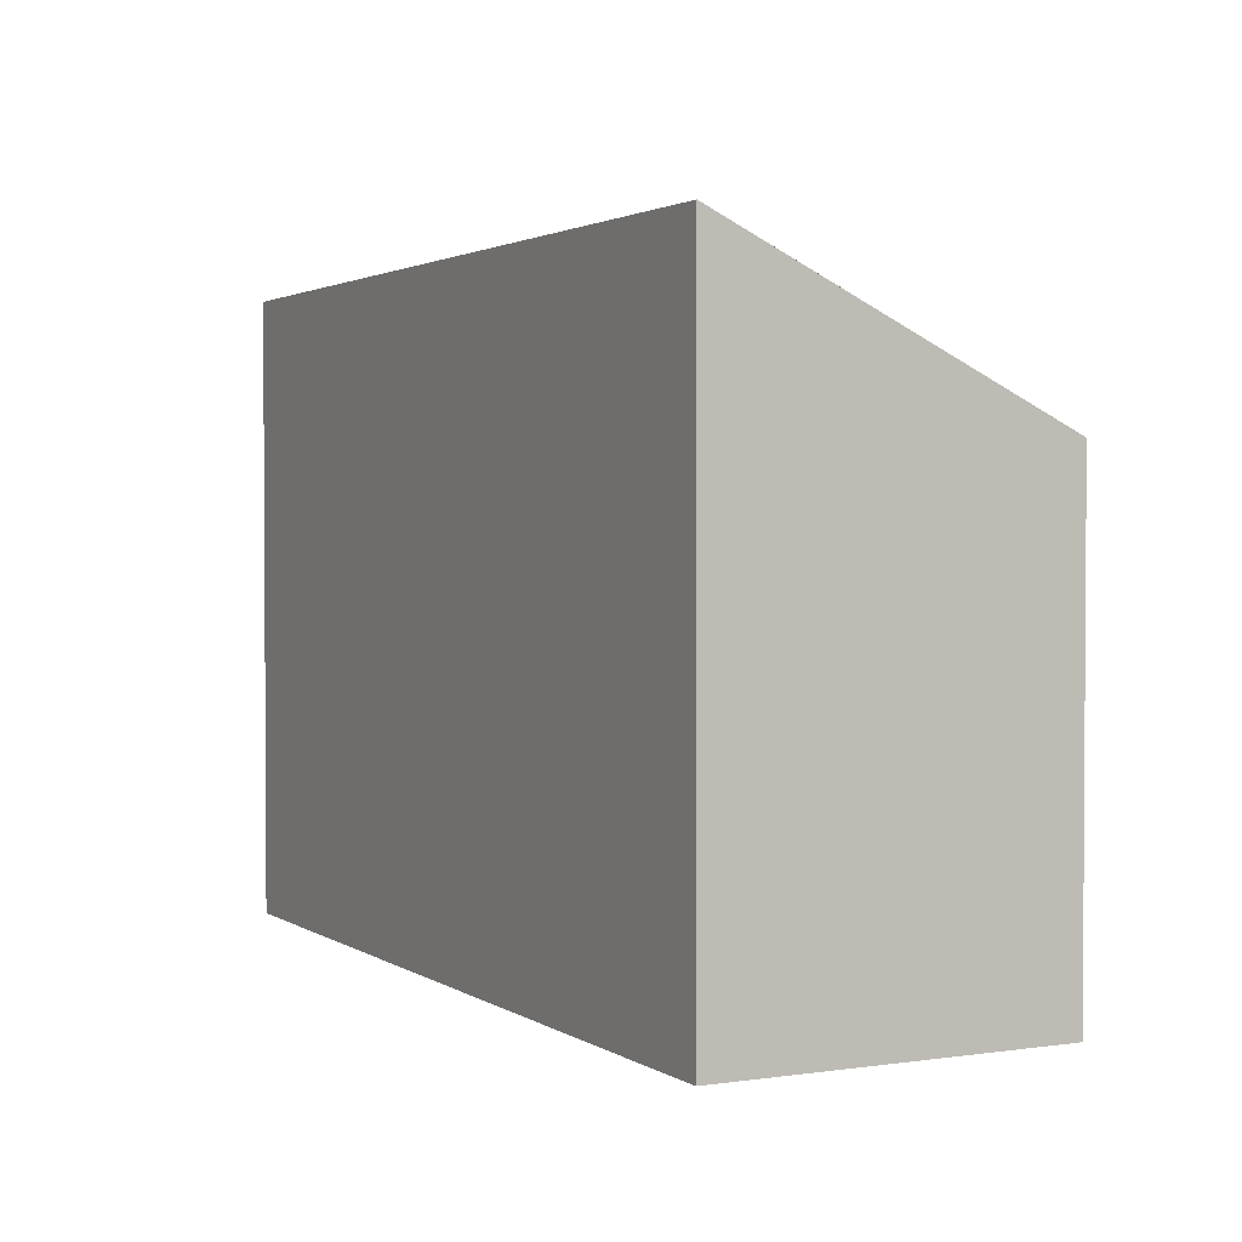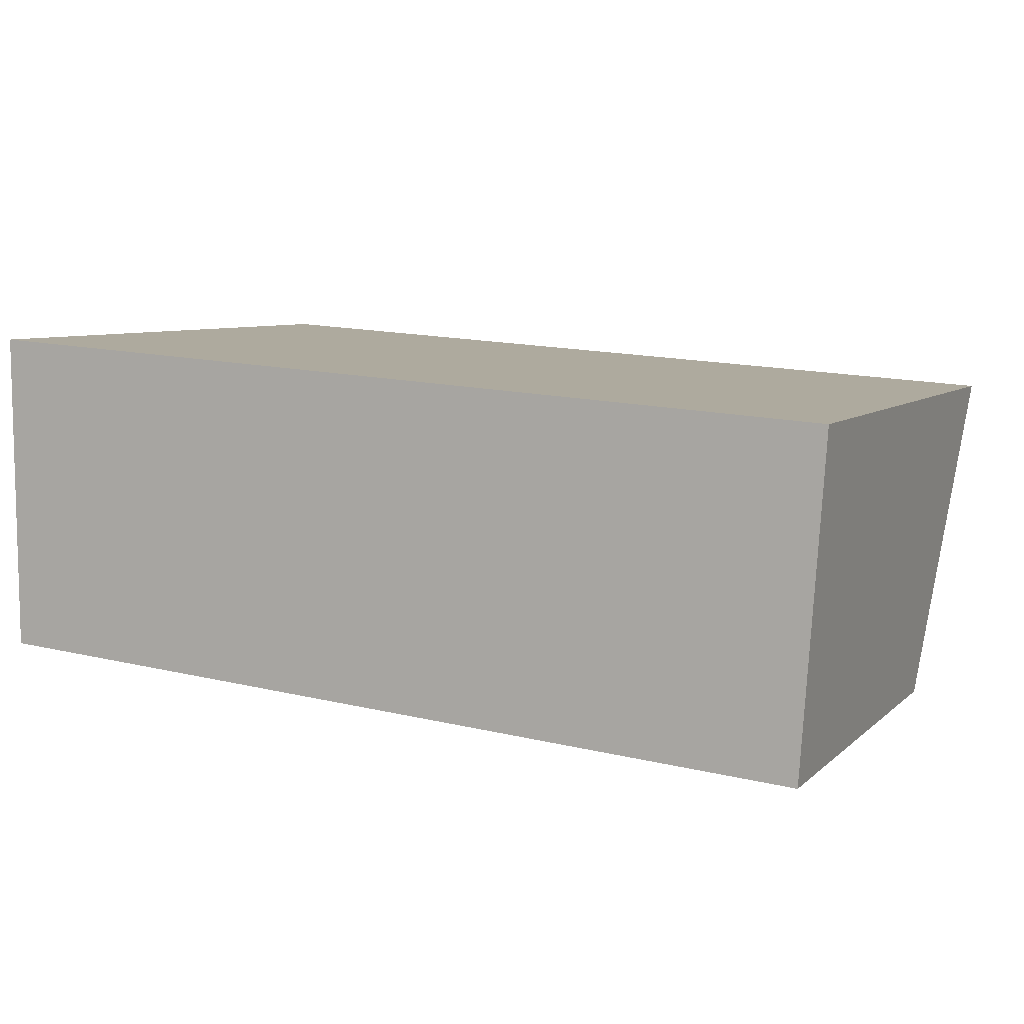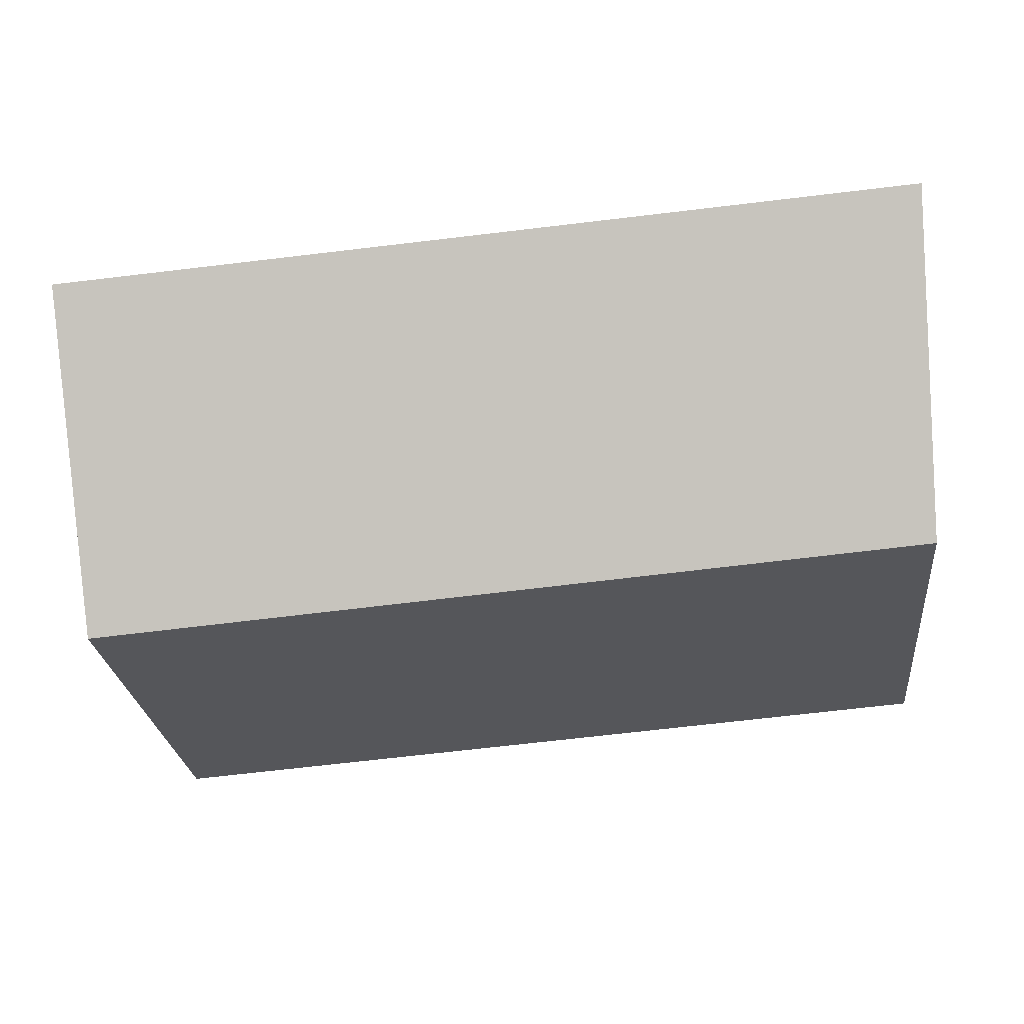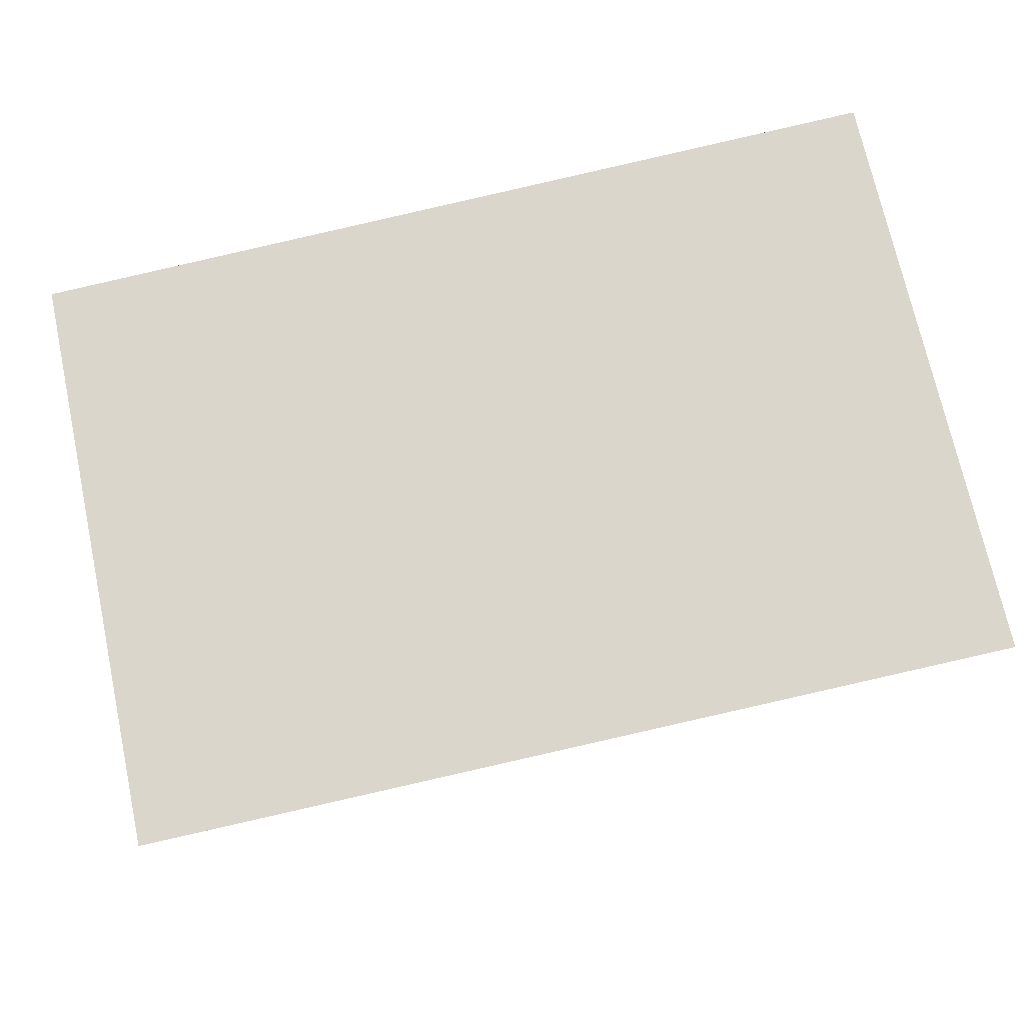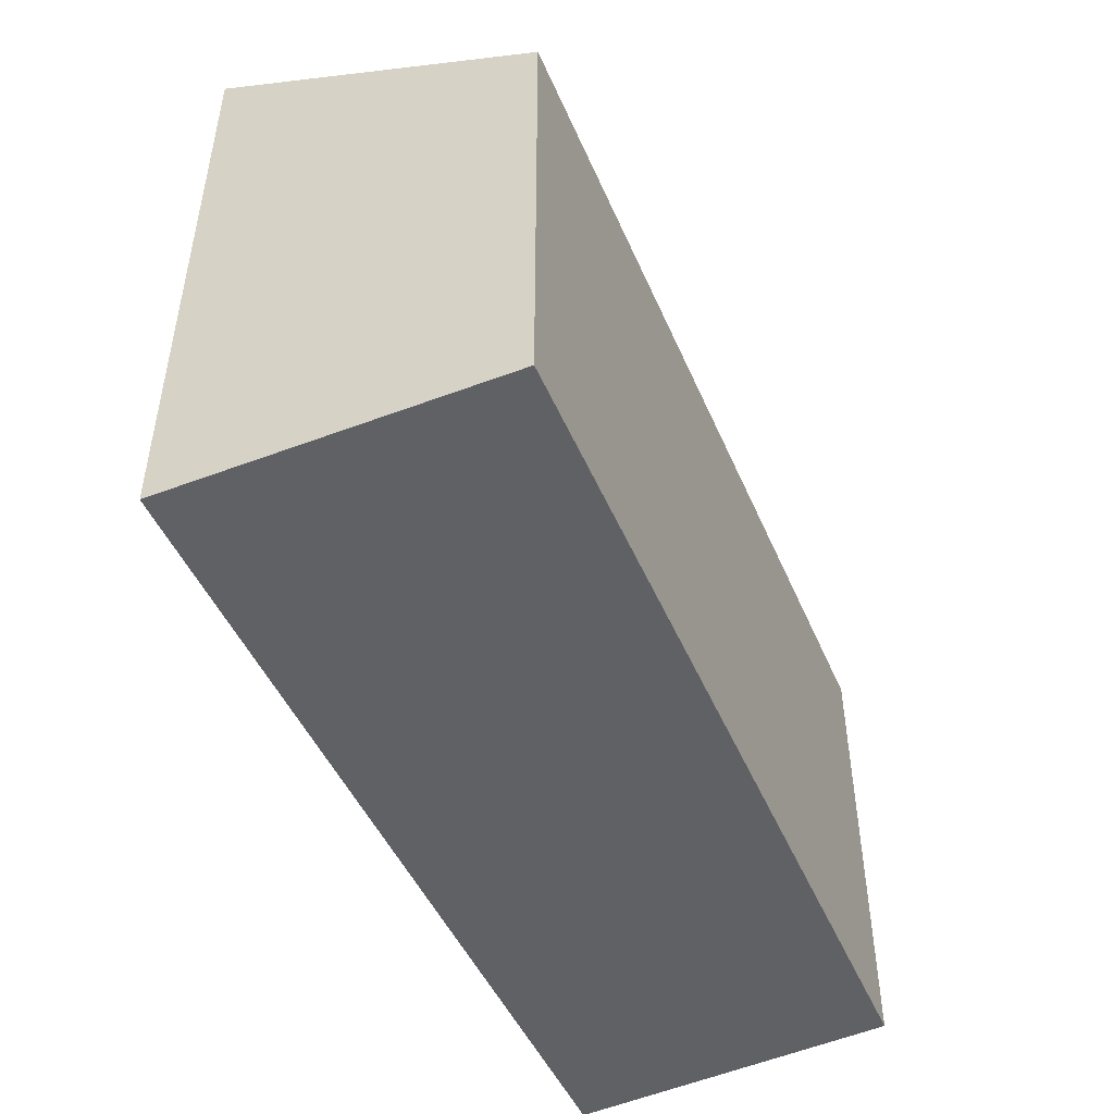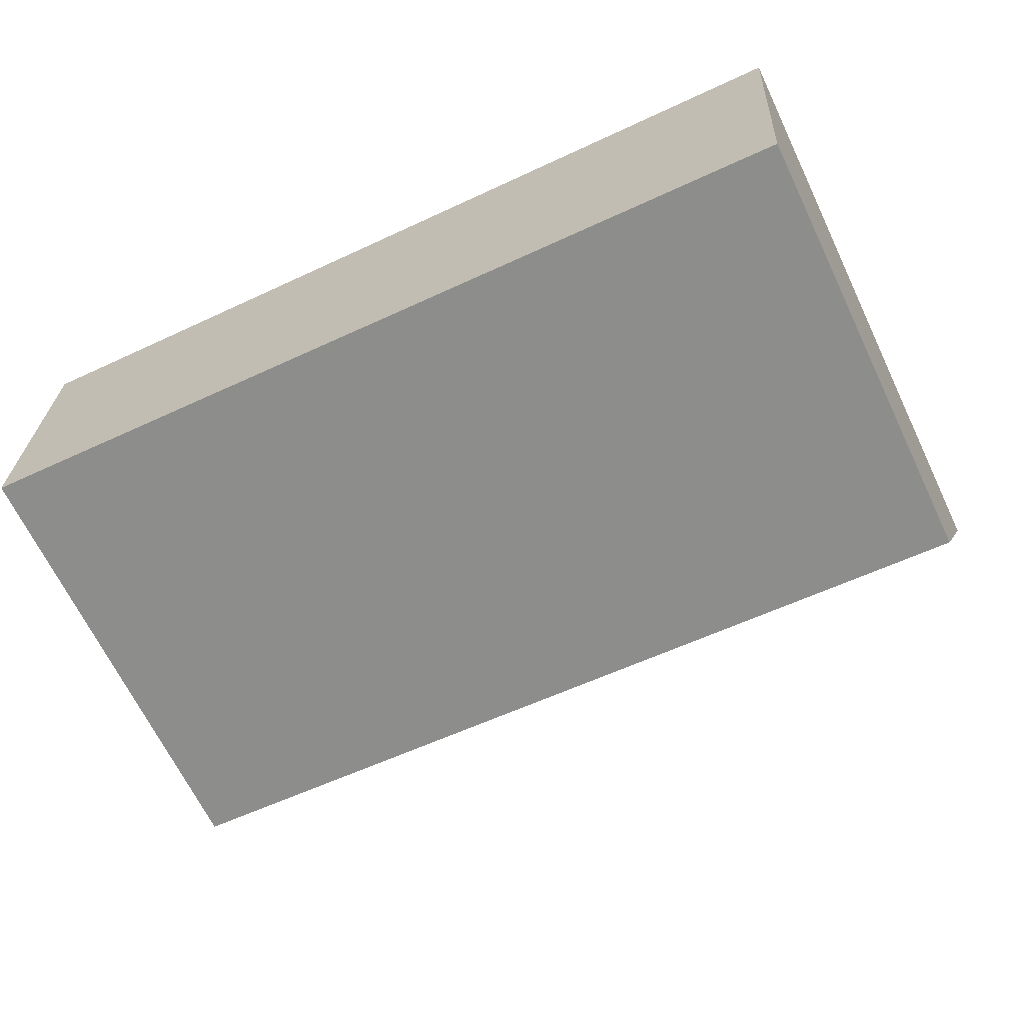
<metadata>
{"format":"obj","ext":"obj","renderer":"f3d","projection":"perspective","resolution":1024,"background":"white","views":[{"elev":2.1,"azim":66.7,"up":"+Y"},{"elev":7.1,"azim":24.5,"up":"+Z"},{"elev":-26.1,"azim":-174.0,"up":"+Z"},{"elev":72.0,"azim":167.8,"up":"+Z"},{"elev":-47.9,"azim":116.9,"up":"+Y"},{"elev":-66.9,"azim":25.7,"up":"+Z"}]}
</metadata>
<code>
v  15.69 8.195 -7.073
v  0.159 11.04 -0.011
v  16.09 11.04 -1.092
v  0 11.04 6.758e-16
v  0.013 10.01 -2.173
v  13.7 8.202 -6.924
v  0.036 8.247 -5.901
v  0 0 0
v  0.013 1.331e-16 -2.173
v  0.036 3.613e-16 -5.901
v  16.09 6.687e-17 -1.092
v  0.159 6.736e-19 -0.011
v  15.69 4.331e-16 -7.073
v  13.7 4.24e-16 -6.924
g defaultobject
f 1 2 3
f 2 1 4
f 4 1 5
f 5 1 6
f 5 6 7
f 5 8 4
f 8 5 7
f 8 7 9
f 9 7 10
f 8 2 4
f 2 8 3
f 3 8 11
f 11 8 12
f 11 1 3
f 1 11 13
f 13 6 1
f 6 13 7
f 7 13 10
f 10 13 14
f 9 12 8
f 12 9 11
f 11 9 13
f 13 9 14
f 14 9 10

</code>
